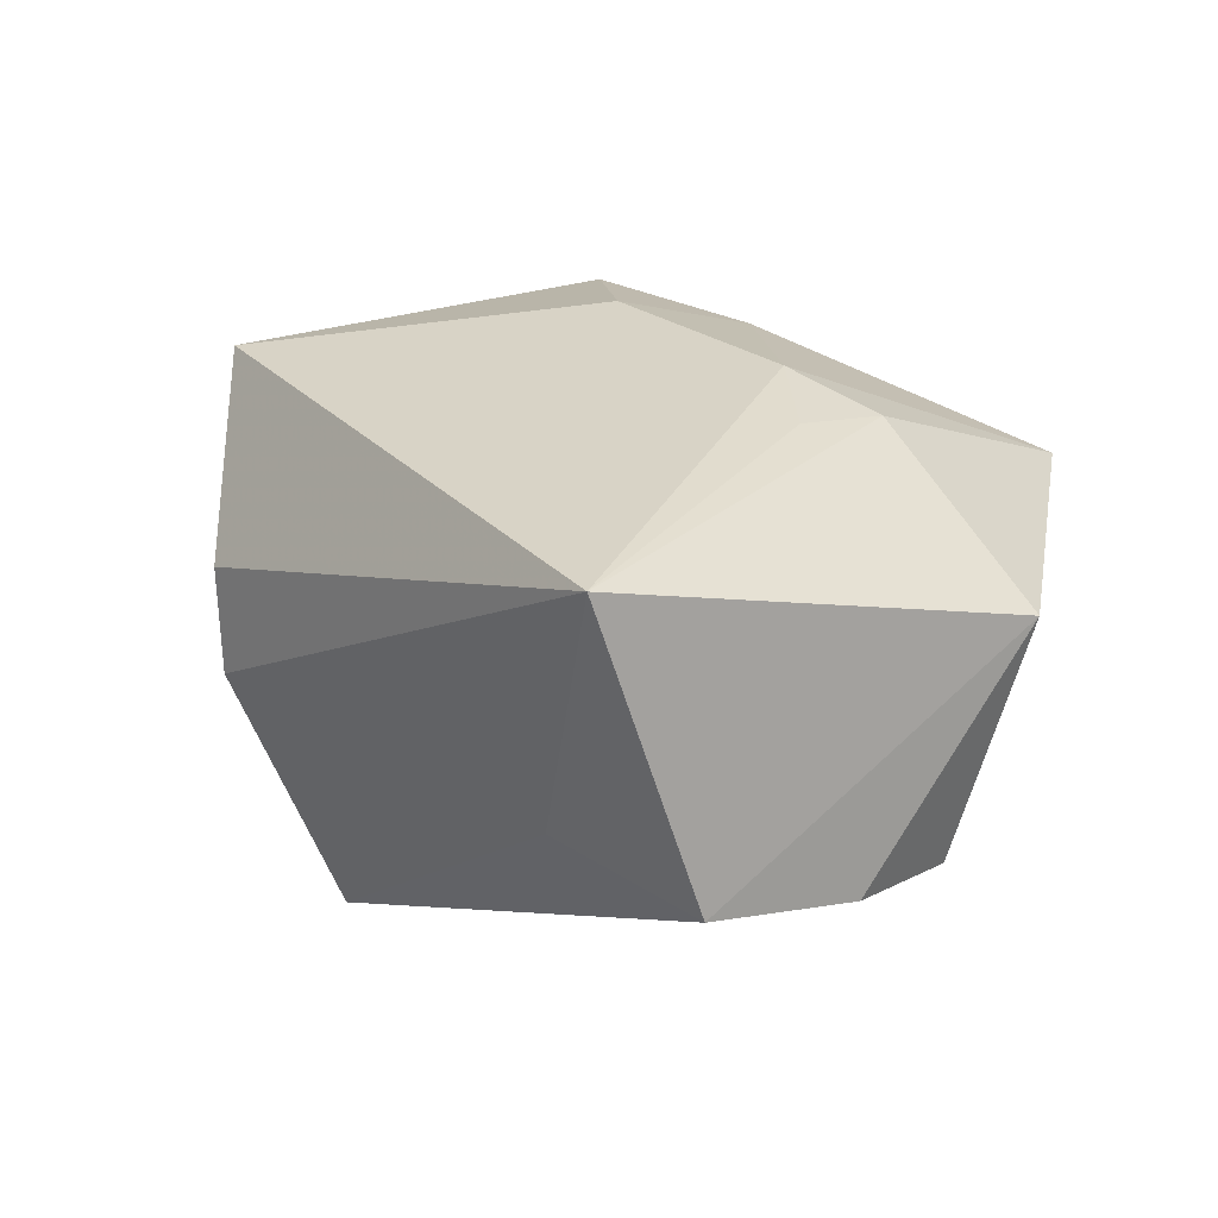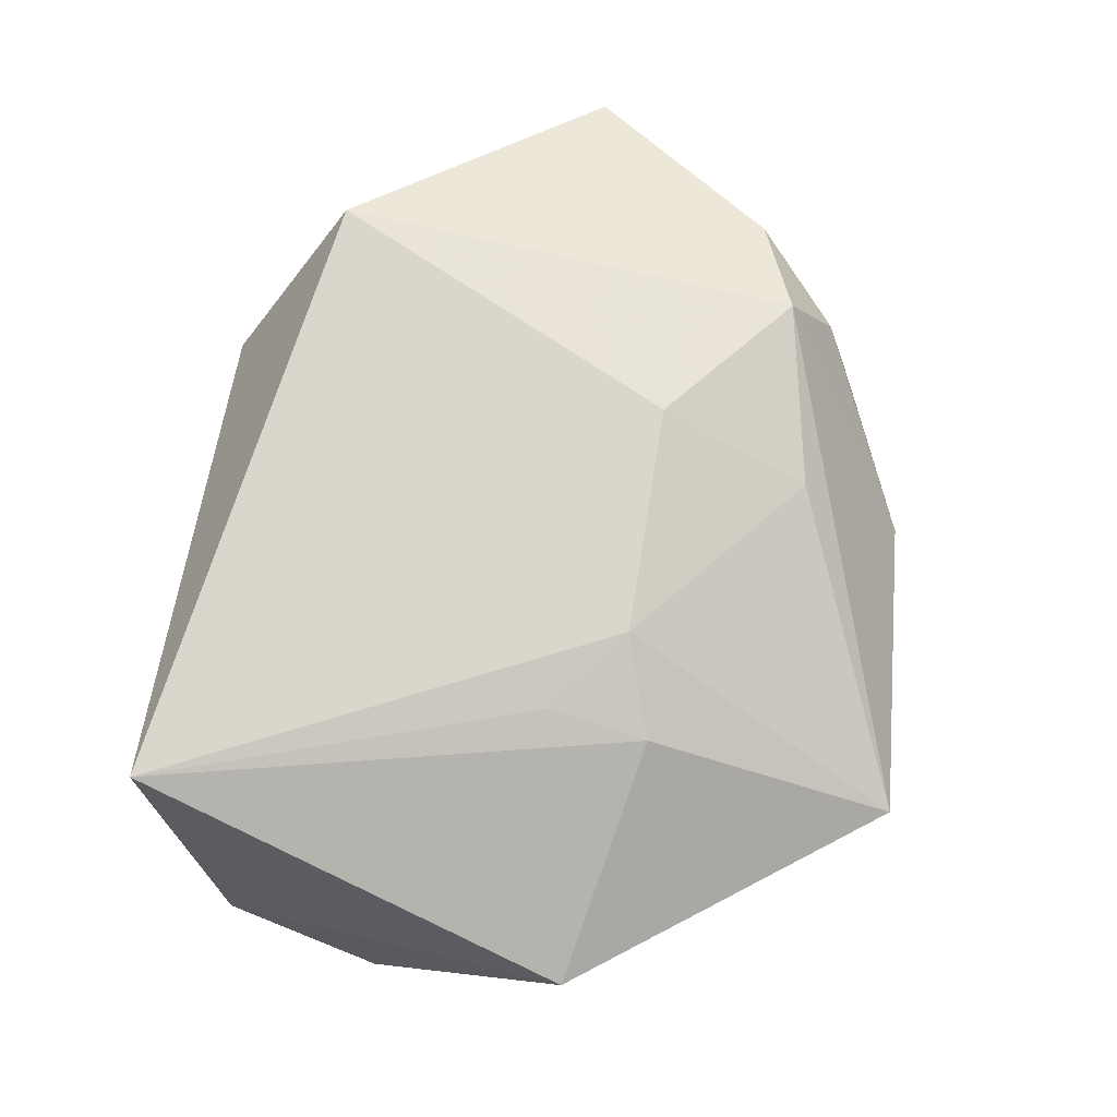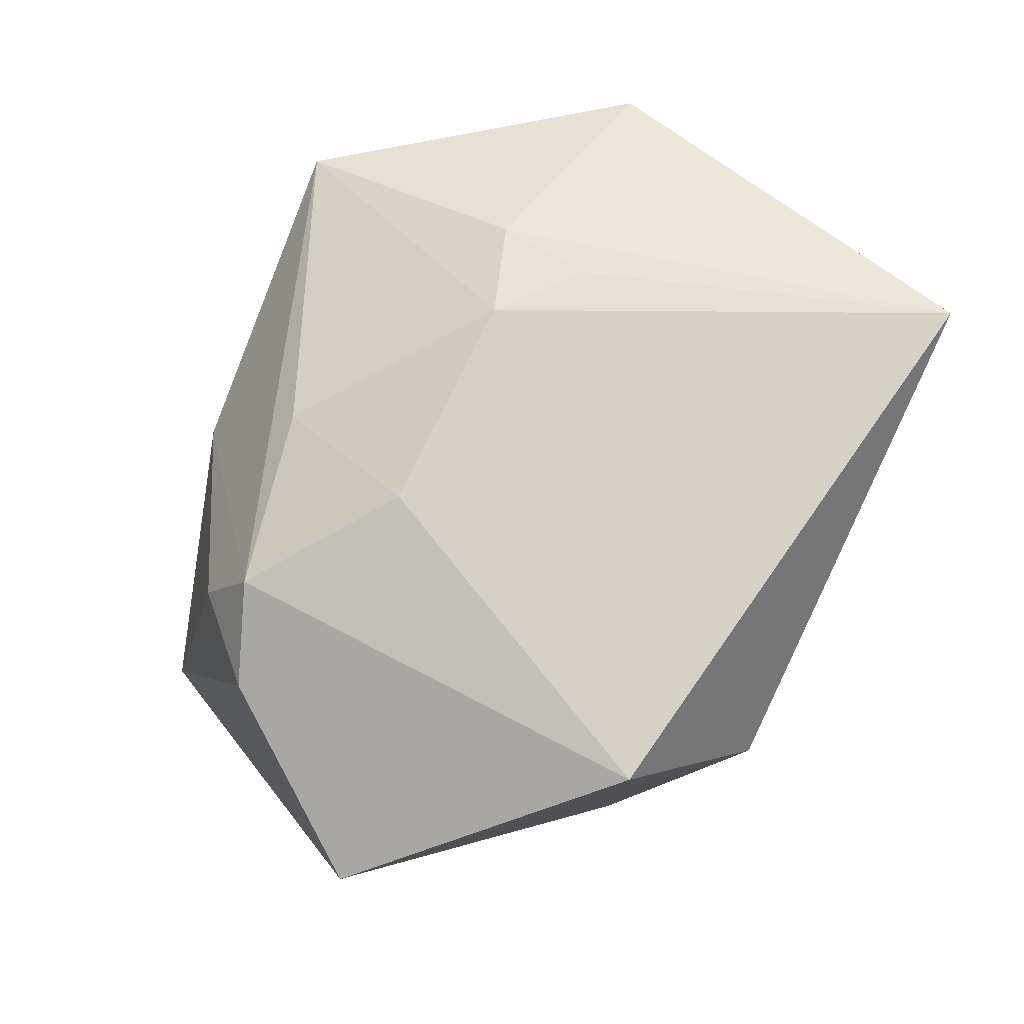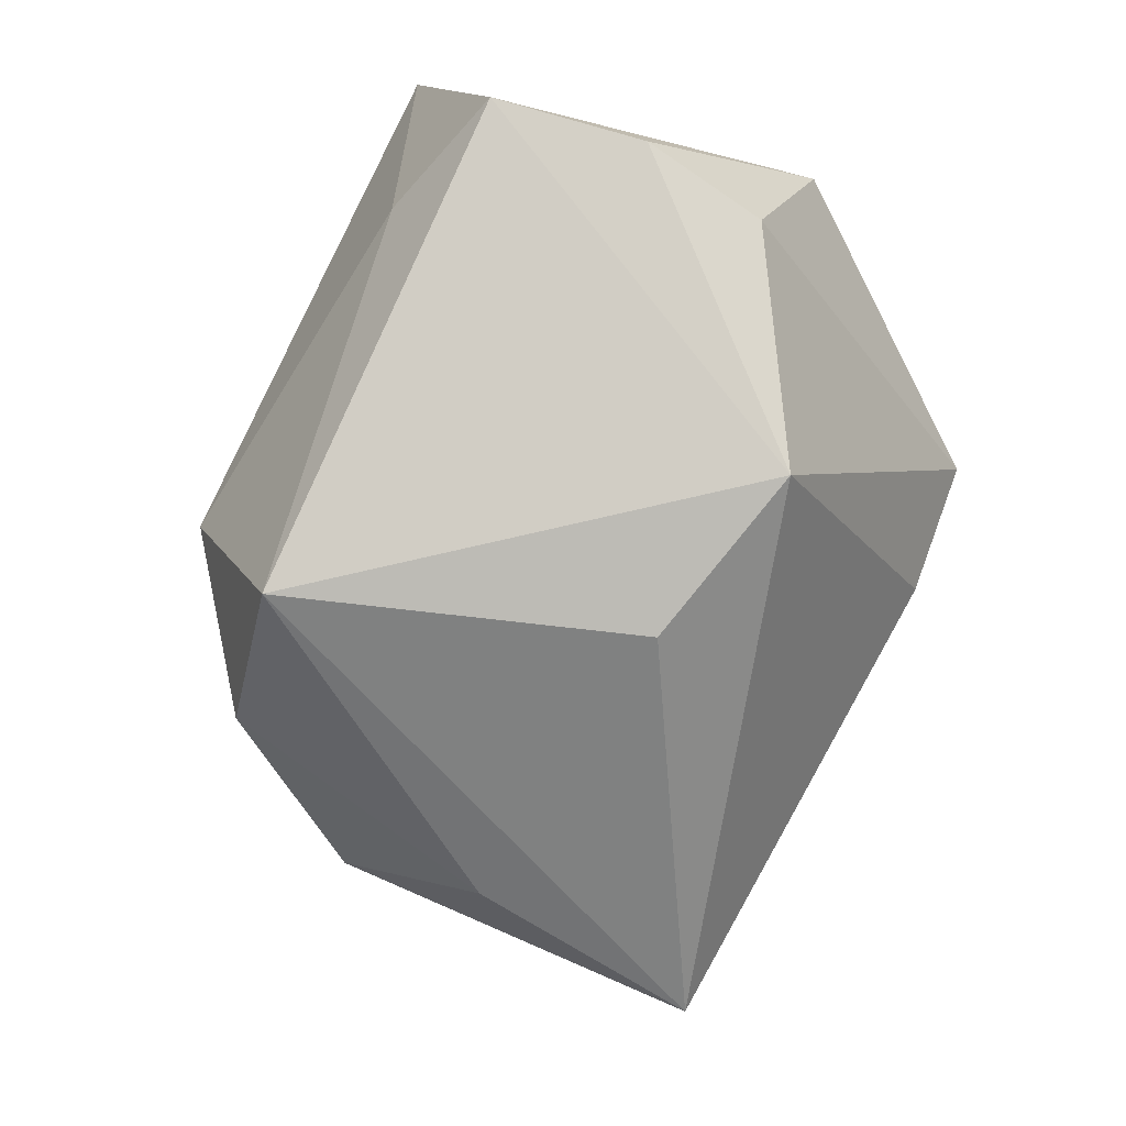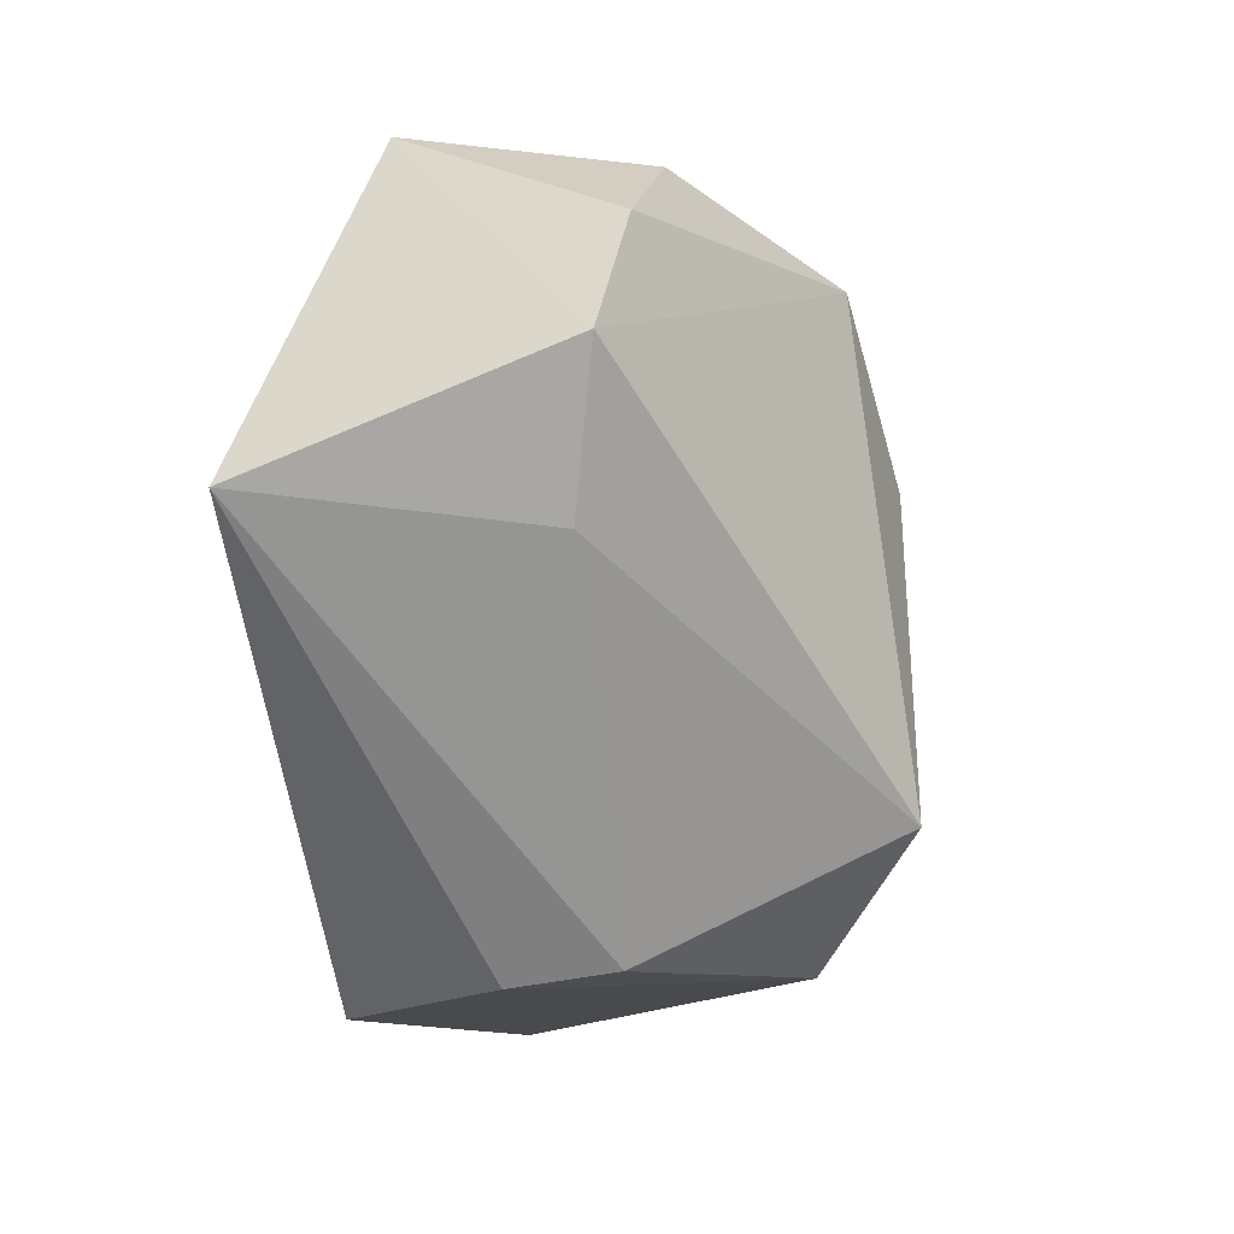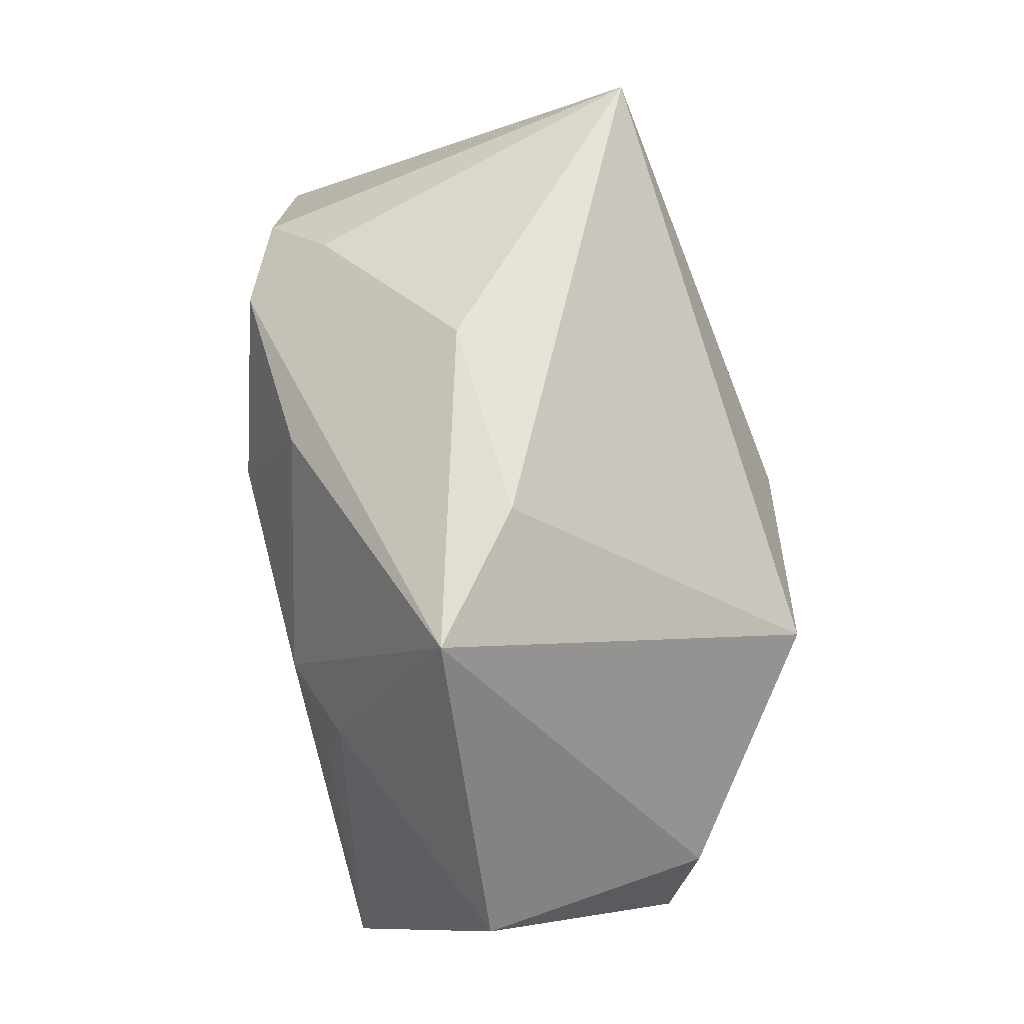
<metadata>
{"format":"obj","ext":"obj","renderer":"f3d","projection":"perspective","resolution":1024,"background":"white","views":[{"elev":27.8,"azim":45.1,"up":"+Z"},{"elev":73.7,"azim":96.9,"up":"+Z"},{"elev":79.1,"azim":-66.0,"up":"+Z"},{"elev":-70.4,"azim":62.3,"up":"+Z"},{"elev":-62.0,"azim":96.6,"up":"+Y"},{"elev":67.6,"azim":75.2,"up":"+Y"}]}
</metadata>
<code>
v -0.0098 0.01129 0.02519
v 0.004764 0.00888 -0.03069
v -0.02721 -0.02281 0.02519
v -0.03369 0.03337 -0.02338
v -0.01753 -0.03397 0.009052
v -0.04868 0.001259 0.01182
v -0.02424 0.02313 0.02056
v -0.02615 0.0279 0.01152
v 0.02465 0.03828 0.0111
v 0.03969 -0.02797 -0.005683
v 0.03264 -0.03457 0.0251
v -0.01641 -0.03457 -0.001659
v 0.0227 0.01338 0.02218
v 0.01261 0.0383 0.0009866
v 0.04561 0.007839 0.01197
v -0.03438 0.01962 0.01621
v -0.03145 0.007759 -0.02321
v -0.007768 0.03756 0.001349
v -0.0276 -0.02273 -0.01801
v -0.009888 -0.02673 -0.02824
v 0.04234 0.000978 -0.01204
v 0.02114 0.003539 0.02394
v 0.04357 -0.01238 -0.009162
v -0.005525 0.02621 0.01988
v -0.04113 -0.004359 -0.01041
v 0.02426 0.01294 -0.02735
v 0.01299 0.01044 0.02519
v 0.02437 -0.03158 -0.002319
f 27 24 1
f 9 24 27
f 25 6 4
f 20 4 2
f 2 26 20
f 4 26 2
f 9 26 14
f 14 26 4
f 14 18 9
f 4 18 14
f 17 4 20
f 17 25 4
f 3 5 11
f 6 5 3
f 3 27 1
f 11 27 3
f 4 6 16
f 6 3 16
f 11 5 12
f 12 28 11
f 20 28 12
f 21 26 9
f 9 15 21
f 11 15 13
f 9 27 13
f 13 15 9
f 19 17 20
f 25 17 19
f 20 12 19
f 6 25 19
f 19 5 6
f 19 12 5
f 7 24 9
f 9 18 7
f 1 24 7
f 7 3 1
f 7 16 3
f 10 15 11
f 11 28 10
f 10 28 20
f 20 26 10
f 22 27 11
f 11 13 22
f 22 13 27
f 8 18 4
f 8 7 18
f 4 16 8
f 16 7 8
f 23 21 15
f 15 10 23
f 26 21 23
f 23 10 26

</code>
